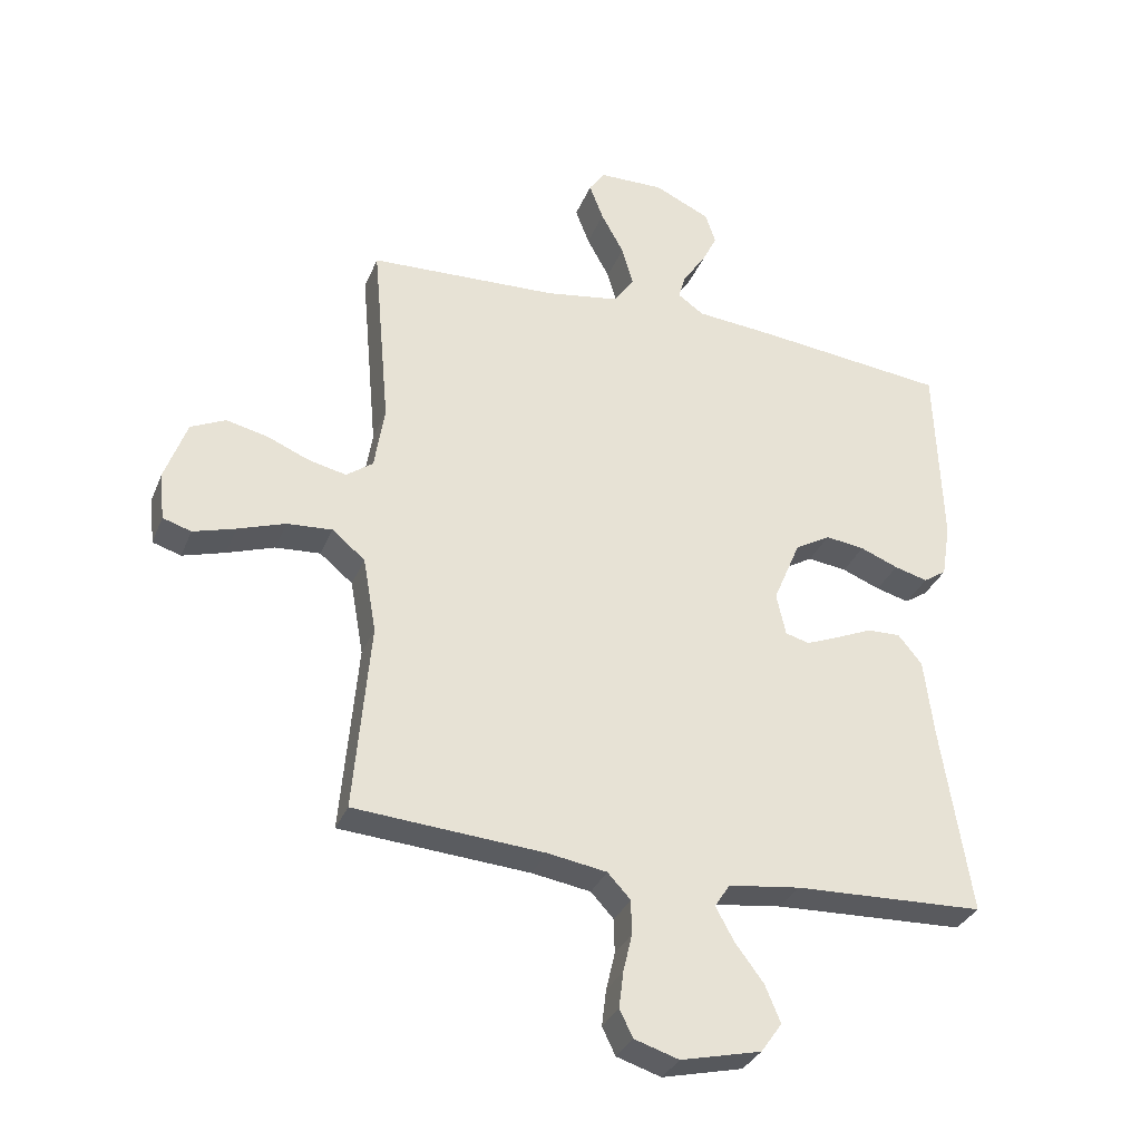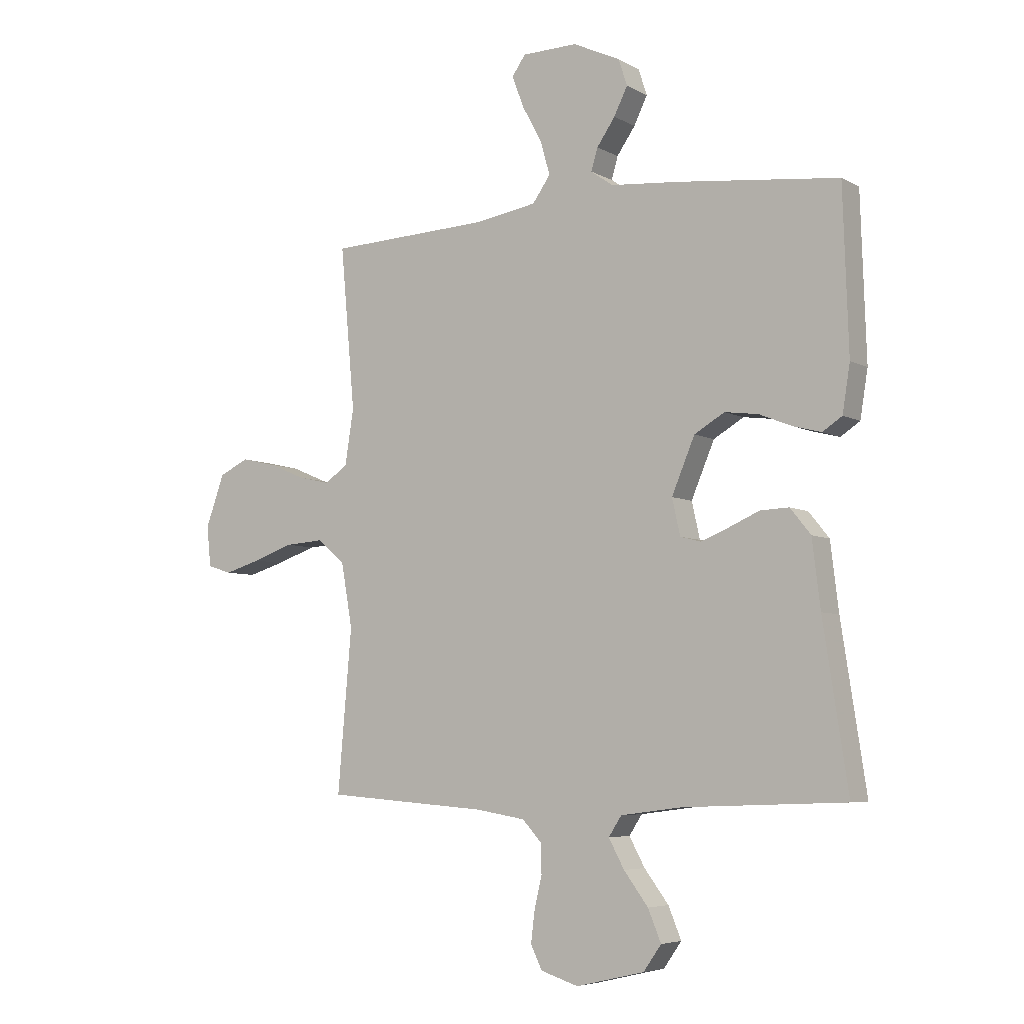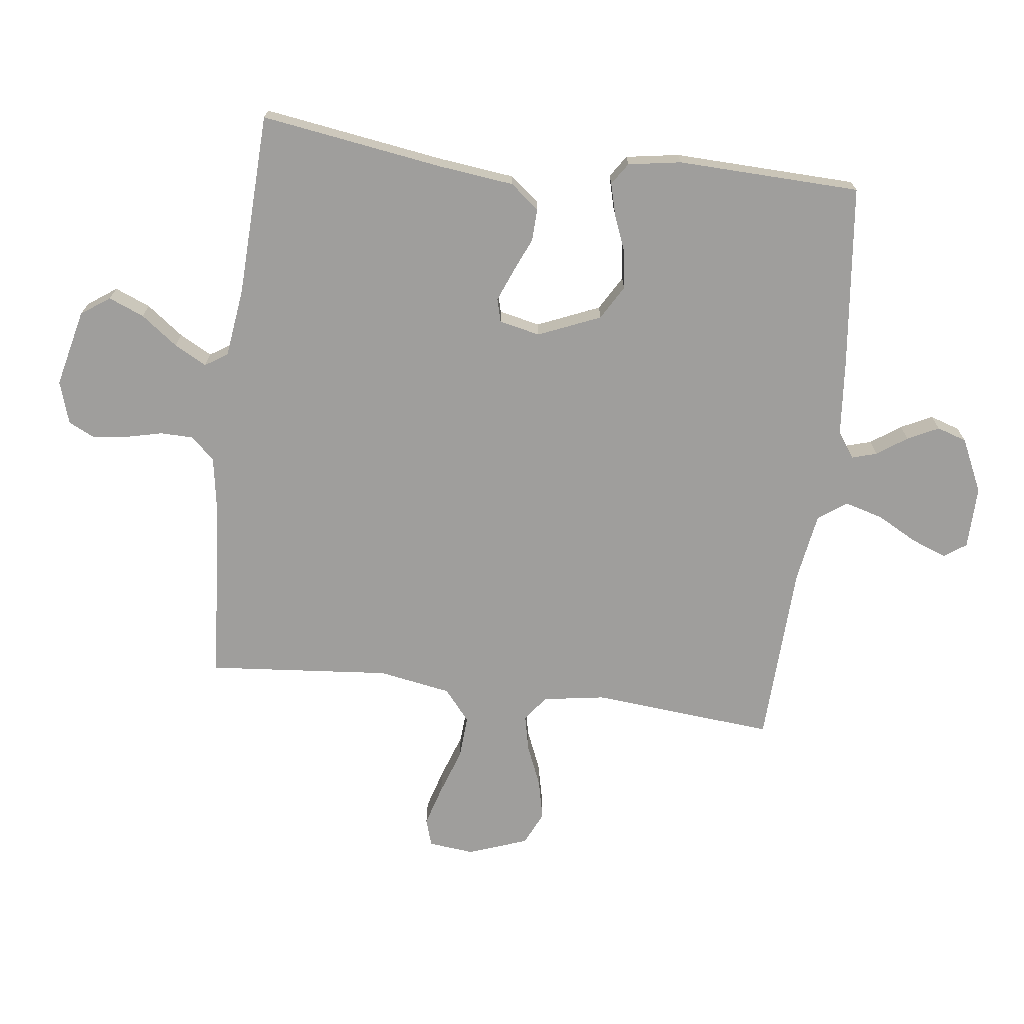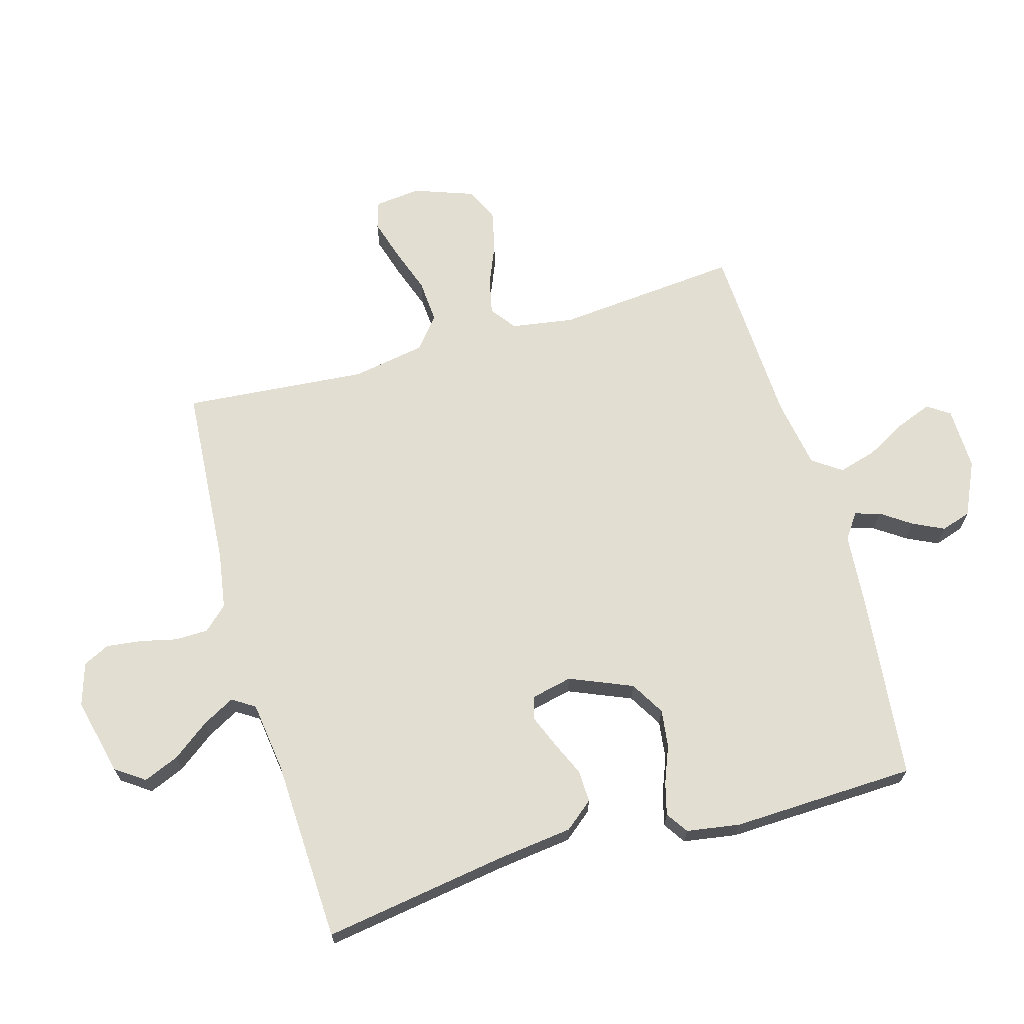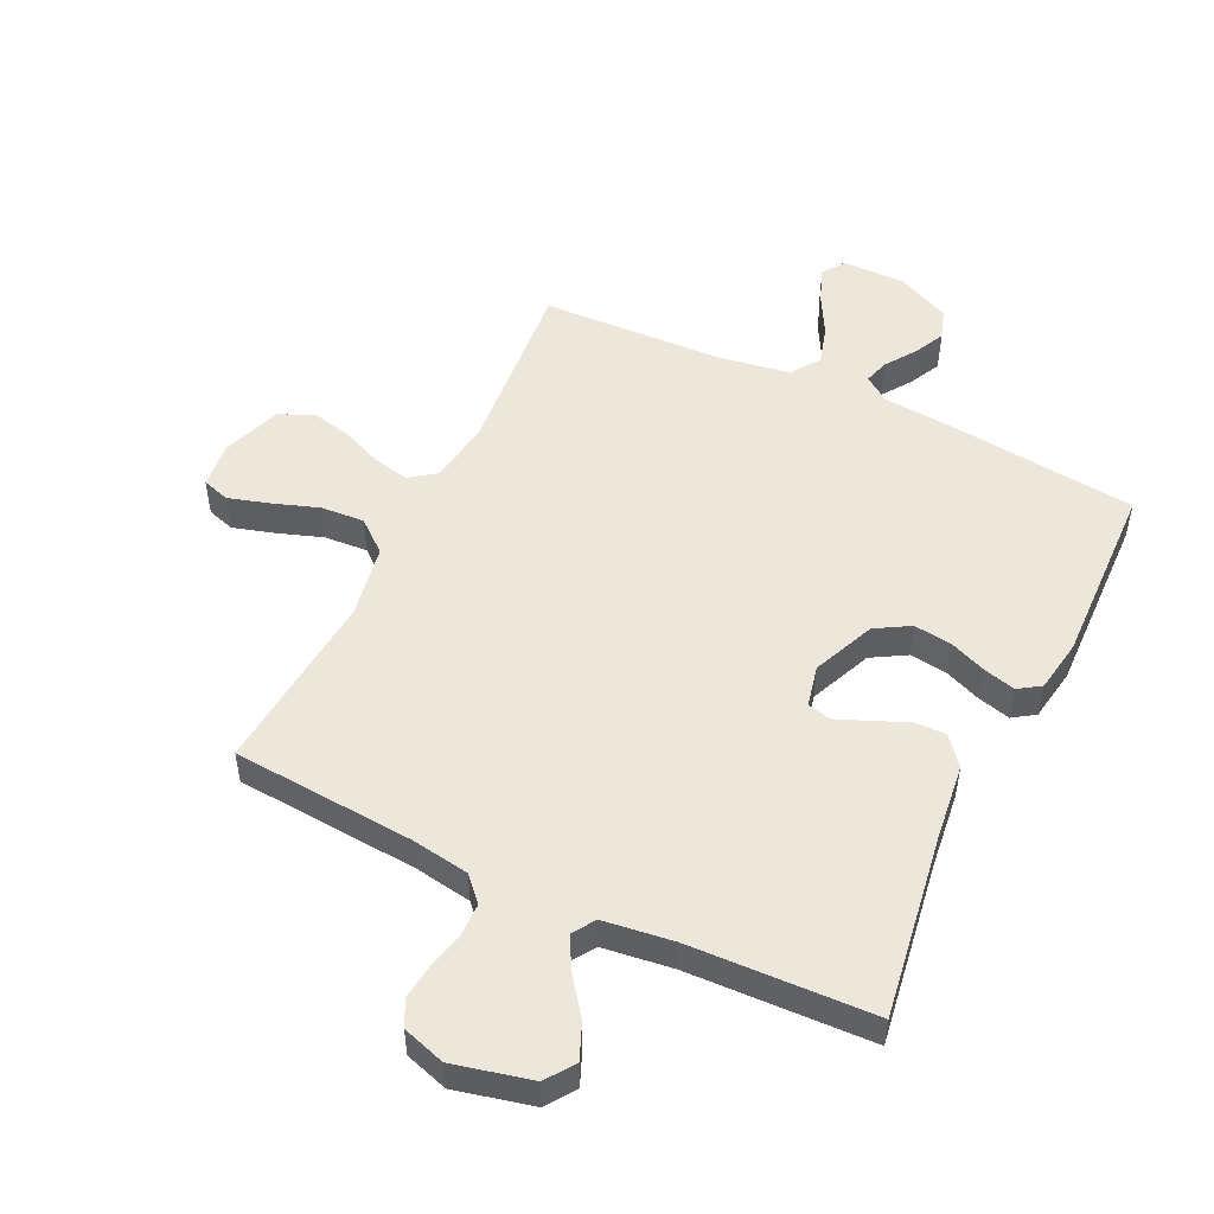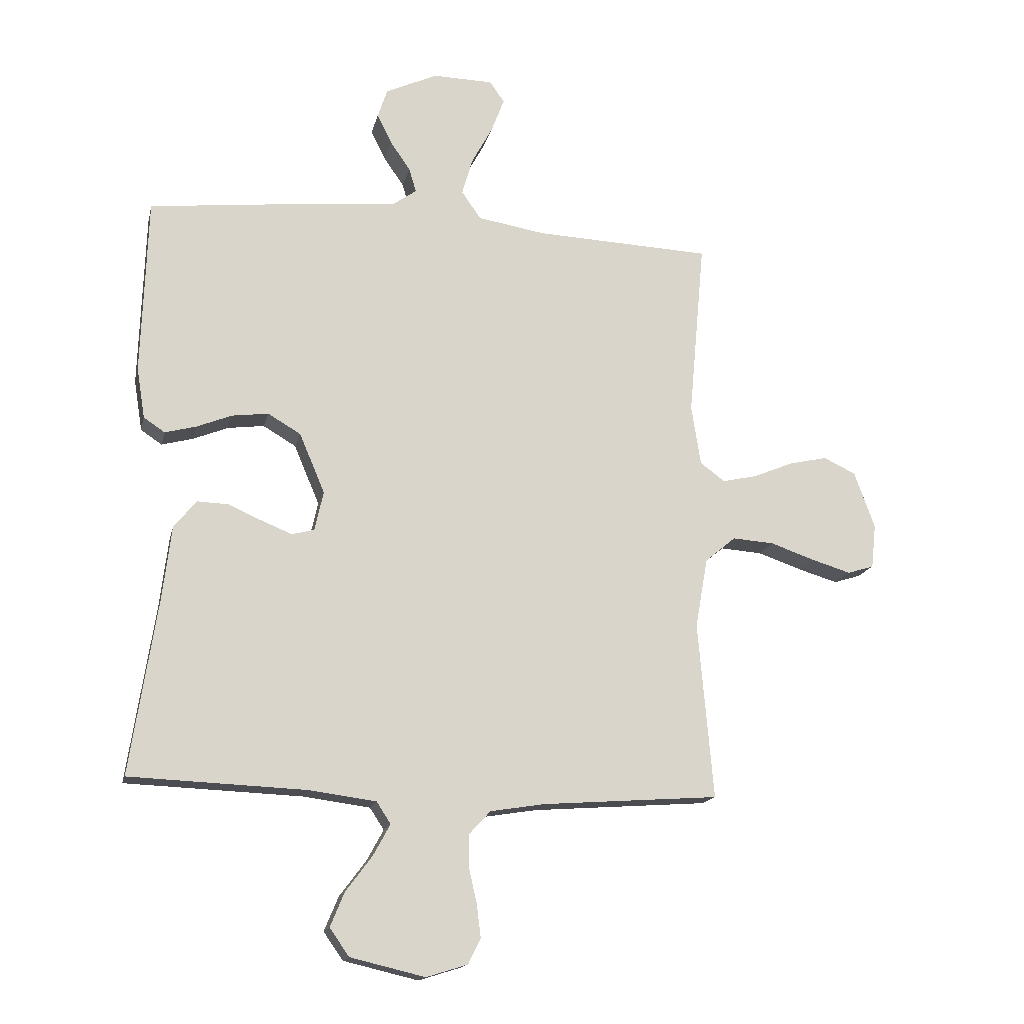
<metadata>
{"format":"obj","ext":"obj","renderer":"f3d","projection":"perspective","resolution":1024,"background":"white","views":[{"elev":-32.6,"azim":160.1,"up":"+Z"},{"elev":-5.7,"azim":-147.6,"up":"+Z"},{"elev":-71.0,"azim":-97.0,"up":"+Y"},{"elev":67.6,"azim":-106.1,"up":"+Y"},{"elev":51.0,"azim":-154.3,"up":"+Y"},{"elev":-15.9,"azim":-12.5,"up":"+Z"}]}
</metadata>
<code>
v 0.5 0.07 0.5
v 0.473 0.07 0.2
v 0.489 0.07 0.098
v 0.531 0.07 0.067
v 0.59 0.07 0.08
v 0.657 0.07 0.108
v 0.723 0.07 0.123
v 0.778 0.07 0.097
v 0.813 0.07 0
v 0.805 0.07 -0.075
v 0.76 0.07 -0.089
v 0.693 0.07 -0.069
v 0.618 0.07 -0.043
v 0.547 0.07 -0.038
v 0.495 0.07 -0.081
v 0.474 0.07 -0.2
v 0.5 0.07 -0.5
v 0.2 0.07 -0.522
v 0.107 0.07 -0.537
v 0.071 0.07 -0.576
v 0.07 0.07 -0.63
v 0.084 0.07 -0.69
v 0.091 0.07 -0.747
v 0.07 0.07 -0.79
v 0 0.07 -0.812
v -0.127 0.07 -0.782
v -0.16 0.07 -0.735
v -0.136 0.07 -0.677
v -0.091 0.07 -0.617
v -0.062 0.07 -0.564
v -0.086 0.07 -0.527
v -0.2 0.07 -0.512
v -0.5 0.07 -0.5
v -0.454 0.07 -0.2
v -0.439 0.07 -0.076
v -0.401 0.07 -0.029
v -0.348 0.07 -0.031
v -0.291 0.07 -0.056
v -0.239 0.07 -0.077
v -0.201 0.07 -0.067
v -0.186 0.07 0
v -0.229 0.07 0.102
v -0.285 0.07 0.135
v -0.347 0.07 0.127
v -0.407 0.07 0.103
v -0.46 0.07 0.089
v -0.496 0.07 0.113
v -0.51 0.07 0.2
v -0.5 0.07 0.5
v -0.2 0.07 0.533
v -0.074 0.07 0.544
v -0.033 0.07 0.573
v -0.045 0.07 0.614
v -0.079 0.07 0.663
v -0.104 0.07 0.714
v -0.088 0.07 0.763
v 0 0.07 0.804
v 0.103 0.07 0.802
v 0.128 0.07 0.766
v 0.106 0.07 0.708
v 0.07 0.07 0.642
v 0.052 0.07 0.579
v 0.085 0.07 0.532
v 0.2 0.07 0.513
v 0.5 0 0.5
v 0.473 0 0.2
v 0.489 0 0.098
v 0.531 0 0.067
v 0.59 0 0.08
v 0.657 0 0.108
v 0.723 0 0.123
v 0.778 0 0.097
v 0.813 0 0
v 0.805 0 -0.075
v 0.76 0 -0.089
v 0.693 0 -0.069
v 0.618 0 -0.043
v 0.547 0 -0.038
v 0.495 0 -0.081
v 0.474 0 -0.2
v 0.5 0 -0.5
v 0.2 0 -0.522
v 0.107 0 -0.537
v 0.071 0 -0.576
v 0.07 0 -0.63
v 0.084 0 -0.69
v 0.091 0 -0.747
v 0.07 0 -0.79
v 0 0 -0.812
v -0.127 0 -0.782
v -0.16 0 -0.735
v -0.136 0 -0.677
v -0.091 0 -0.617
v -0.062 0 -0.564
v -0.086 0 -0.527
v -0.2 0 -0.512
v -0.5 0 -0.5
v -0.454 0 -0.2
v -0.439 0 -0.076
v -0.401 0 -0.029
v -0.348 0 -0.031
v -0.291 0 -0.056
v -0.239 0 -0.077
v -0.201 0 -0.067
v -0.186 0 0
v -0.229 0 0.102
v -0.285 0 0.135
v -0.347 0 0.127
v -0.407 0 0.103
v -0.46 0 0.089
v -0.496 0 0.113
v -0.51 0 0.2
v -0.5 0 0.5
v -0.2 0 0.533
v -0.074 0 0.544
v -0.033 0 0.573
v -0.045 0 0.614
v -0.079 0 0.663
v -0.104 0 0.714
v -0.088 0 0.763
v 0 0 0.804
v 0.103 0 0.802
v 0.128 0 0.766
v 0.106 0 0.708
v 0.07 0 0.642
v 0.052 0 0.579
v 0.085 0 0.532
v 0.2 0 0.513
f 58 59 60 61
f 58 61 62
f 57 58 62
f 56 57 62
f 53 54 55 56
f 52 53 56 62
f 51 52 62 63
f 44 45 46 47
f 43 44 47 48
f 35 36 37 38
f 34 35 38 39
f 32 33 34 39
f 31 32 39 40
f 26 27 28 29
f 26 29 30
f 25 26 30
f 24 25 30
f 21 22 23 24
f 21 24 30
f 20 21 30 31
f 16 17 18
f 15 16 18 19
f 10 11 12 13
f 8 9 10 13
f 8 13 14
f 5 6 7 8
f 4 5 8 14
f 3 4 14 15
f 64 1 2
f 43 48 49 50
f 42 43 50 51
f 41 42 51 63
f 40 41 63 64
f 20 31 40 64
f 15 19 20 64
f 2 3 15 64
f 125 124 123 122
f 126 125 122
f 126 122 121
f 126 121 120
f 120 119 118 117
f 126 120 117 116
f 127 126 116 115
f 111 110 109 108
f 112 111 108 107
f 102 101 100 99
f 103 102 99 98
f 103 98 97 96
f 104 103 96 95
f 93 92 91 90
f 94 93 90
f 94 90 89
f 94 89 88
f 88 87 86 85
f 94 88 85
f 95 94 85 84
f 82 81 80
f 83 82 80 79
f 77 76 75 74
f 77 74 73 72
f 78 77 72
f 72 71 70 69
f 78 72 69 68
f 79 78 68 67
f 66 65 128
f 114 113 112 107
f 115 114 107 106
f 127 115 106 105
f 128 127 105 104
f 128 104 95 84
f 128 84 83 79
f 128 79 67 66
f 1 65 66 2
f 2 66 67 3
f 3 67 68 4
f 4 68 69 5
f 5 69 70 6
f 6 70 71 7
f 7 71 72 8
f 8 72 73 9
f 9 73 74 10
f 10 74 75 11
f 11 75 76 12
f 12 76 77 13
f 13 77 78 14
f 14 78 79 15
f 15 79 80 16
f 16 80 81 17
f 17 81 82 18
f 18 82 83 19
f 19 83 84 20
f 20 84 85 21
f 21 85 86 22
f 22 86 87 23
f 23 87 88 24
f 24 88 89 25
f 25 89 90 26
f 26 90 91 27
f 27 91 92 28
f 28 92 93 29
f 29 93 94 30
f 30 94 95 31
f 31 95 96 32
f 32 96 97 33
f 33 97 98 34
f 34 98 99 35
f 35 99 100 36
f 36 100 101 37
f 37 101 102 38
f 38 102 103 39
f 39 103 104 40
f 40 104 105 41
f 41 105 106 42
f 42 106 107 43
f 43 107 108 44
f 44 108 109 45
f 45 109 110 46
f 46 110 111 47
f 47 111 112 48
f 48 112 113 49
f 49 113 114 50
f 50 114 115 51
f 51 115 116 52
f 52 116 117 53
f 53 117 118 54
f 54 118 119 55
f 55 119 120 56
f 56 120 121 57
f 57 121 122 58
f 58 122 123 59
f 59 123 124 60
f 60 124 125 61
f 61 125 126 62
f 62 126 127 63
f 63 127 128 64
f 64 128 65 1

</code>
